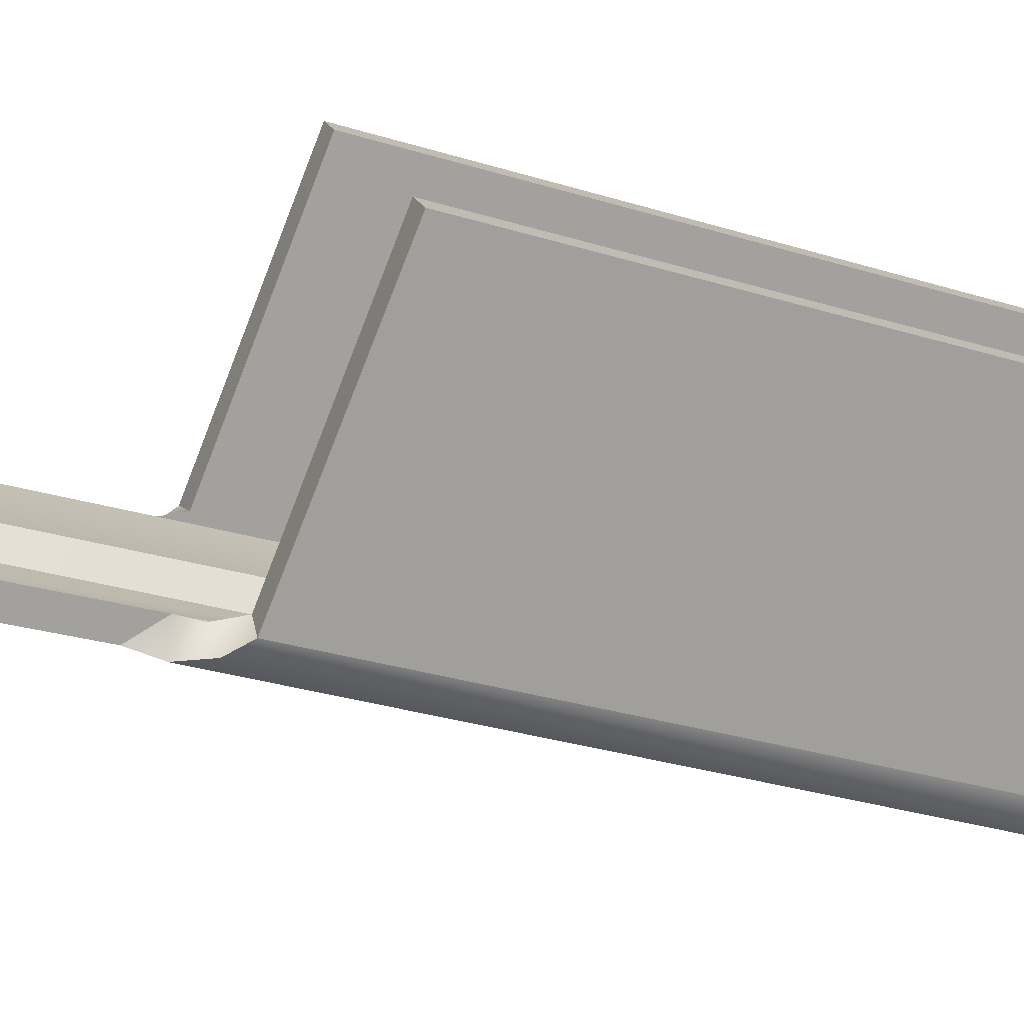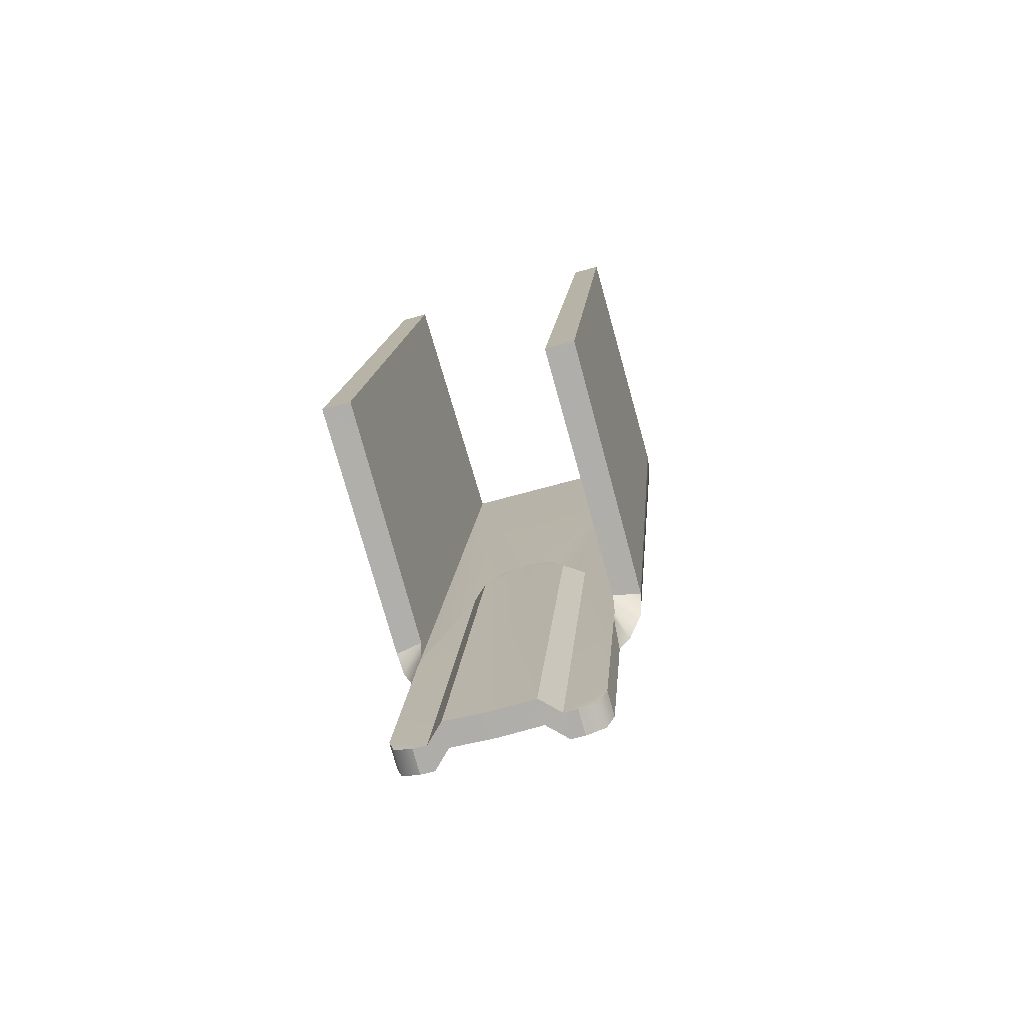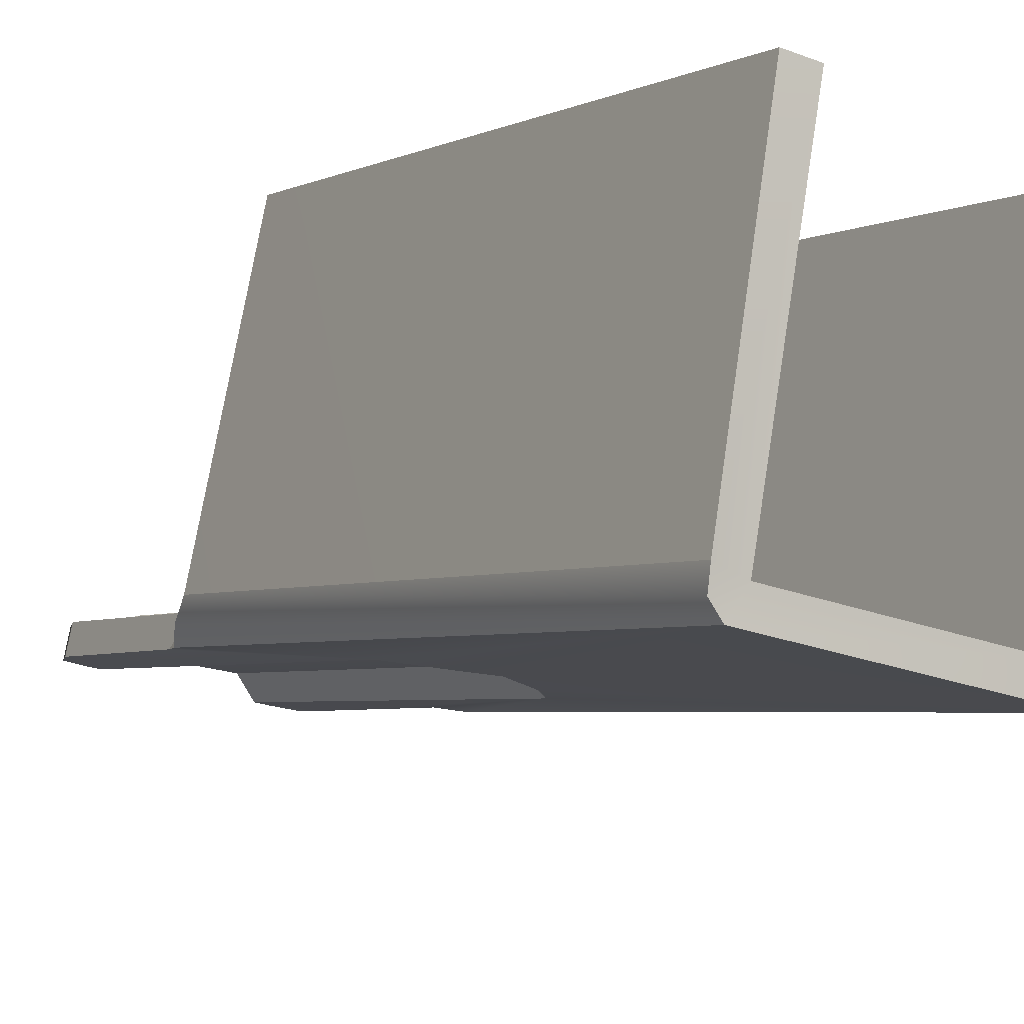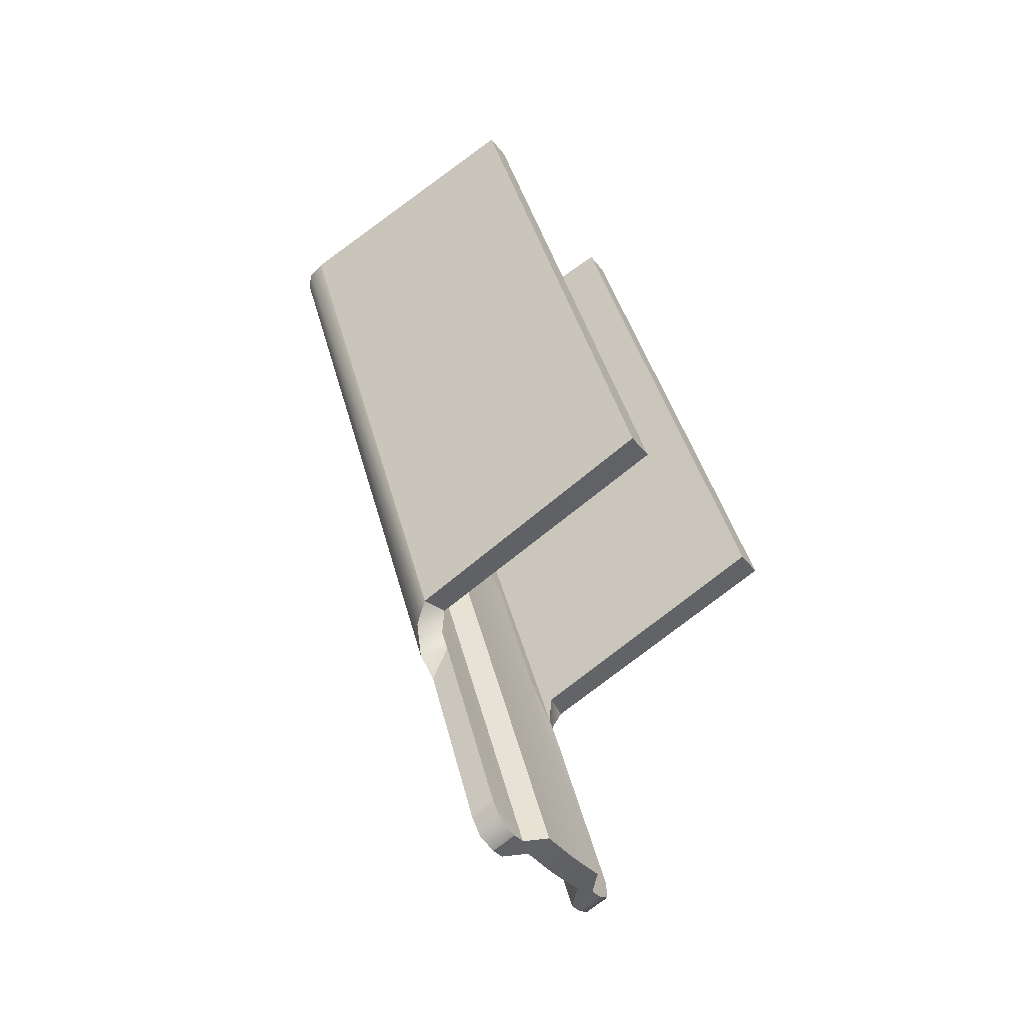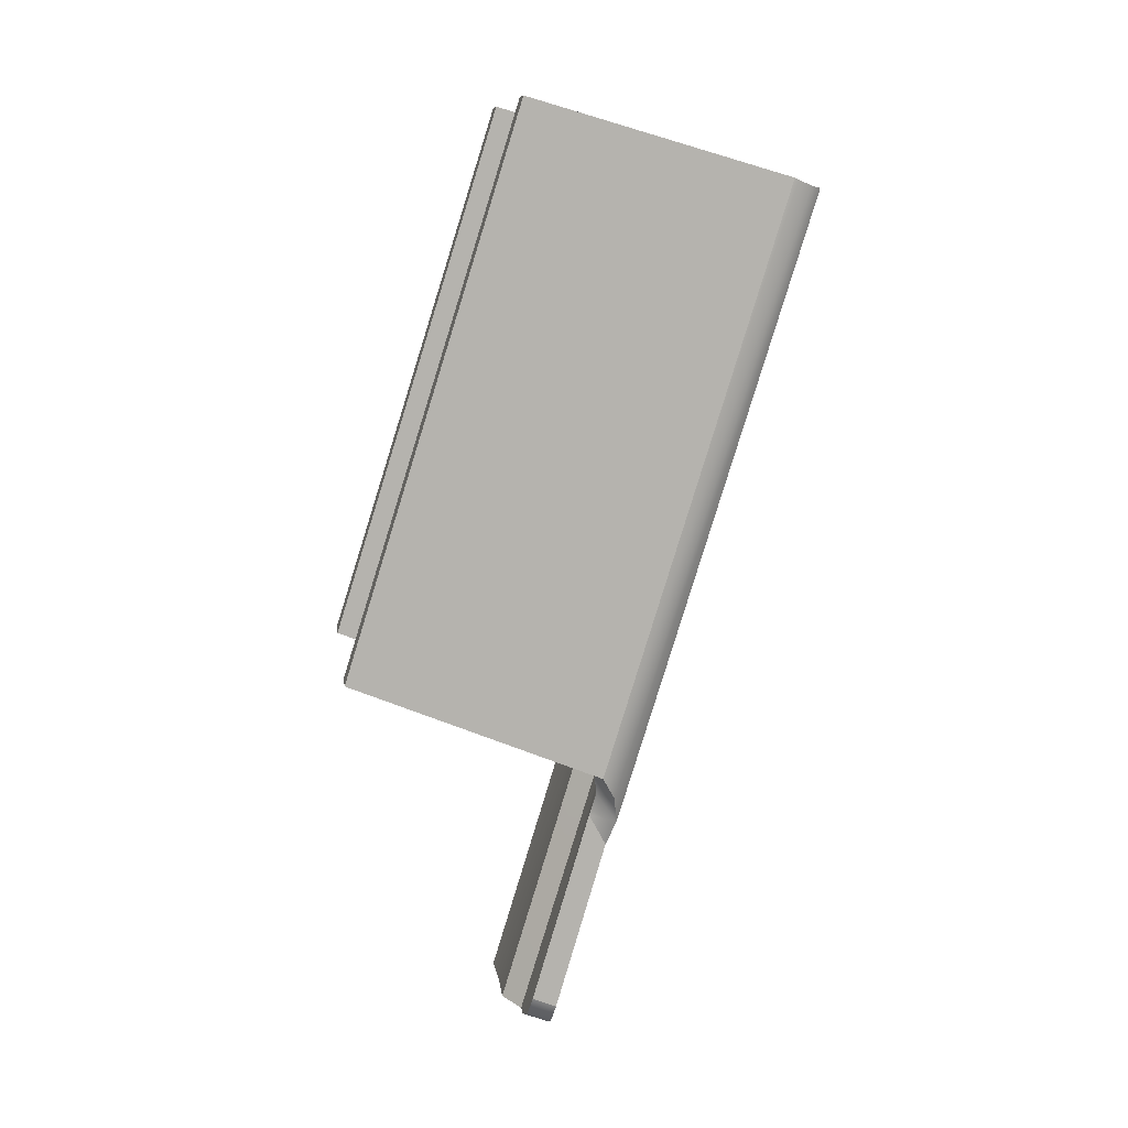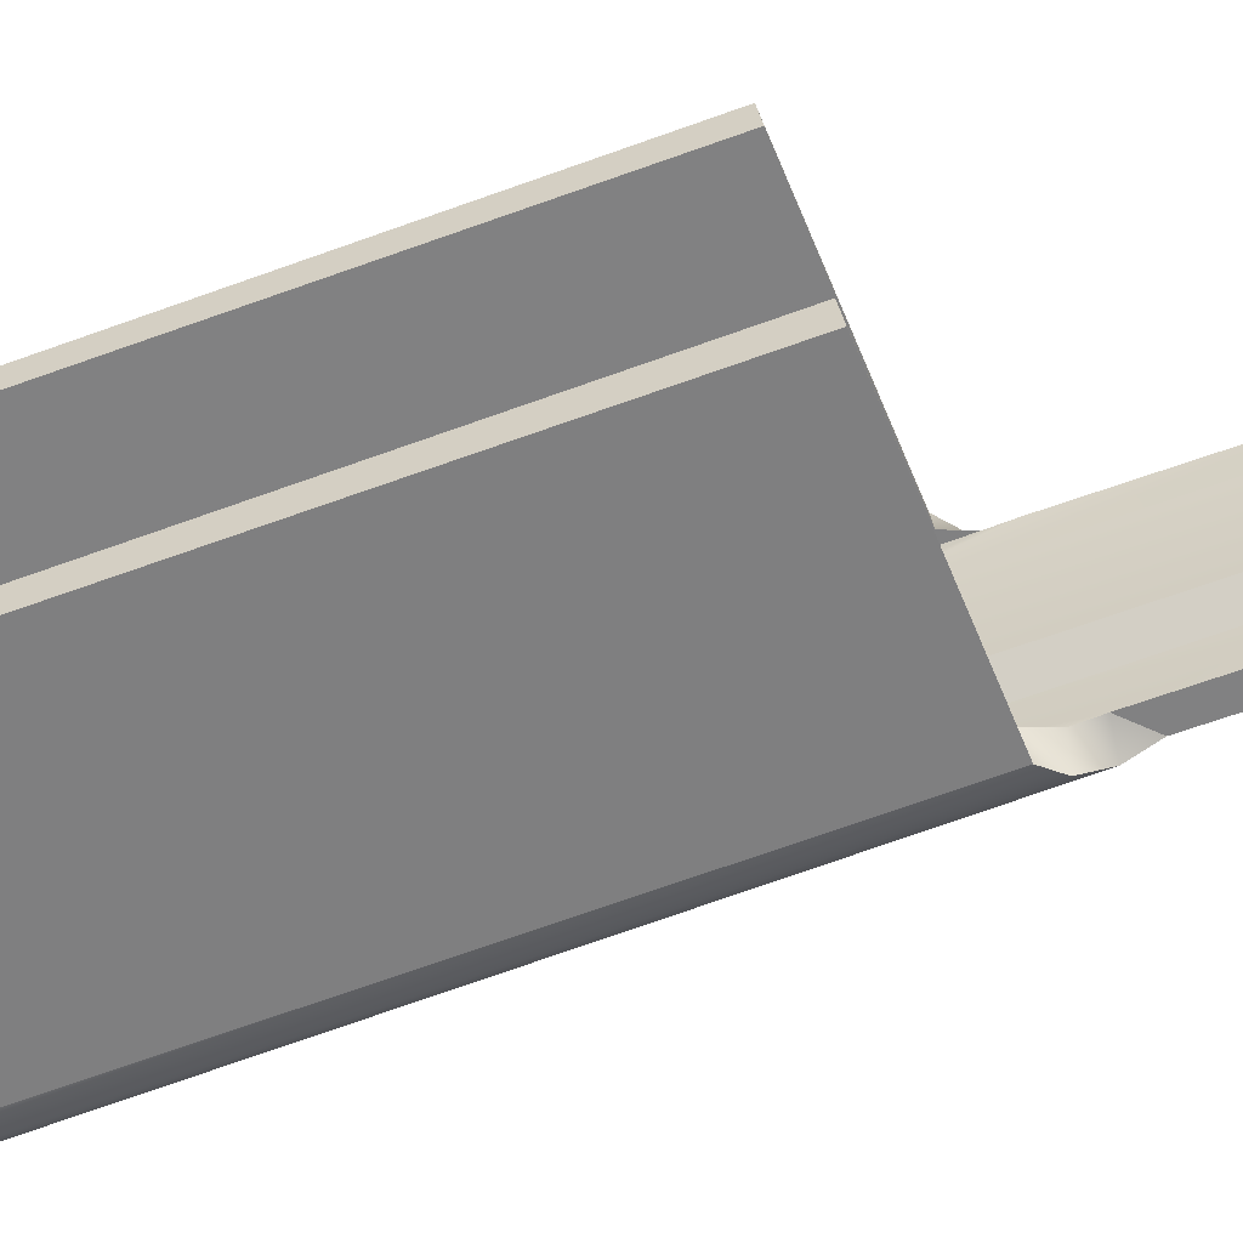
<metadata>
{"format":"obj","ext":"obj","renderer":"f3d","projection":"perspective","resolution":1024,"background":"white","views":[{"elev":17.6,"azim":-105.4,"up":"+Y"},{"elev":-58.0,"azim":-163.1,"up":"+Z"},{"elev":-23.8,"azim":-32.6,"up":"+Y"},{"elev":-37.1,"azim":122.7,"up":"+Z"},{"elev":10.4,"azim":-97.9,"up":"+Z"},{"elev":30.0,"azim":82.6,"up":"+Y"}]}
</metadata>
<code>
g ak105_release_LOD0
v 0.004959 0.01032 -0.06258
v 0.003759 0.01052 -0.06248
v 0.004759 0.009819 -0.06348
v 0.003759 0.01042 -0.06358
v 0.004159 0.009619 -0.06468
v 0.003759 0.01072 -0.06448
v 0.003759 0.01002 -0.06578
v -0.006241 0.01032 -0.06258
v -0.006041 0.009819 -0.06348
v -0.005041 0.01052 -0.06248
v -0.005041 0.01042 -0.06358
v -0.005441 0.009619 -0.06468
v -0.005041 0.01072 -0.06448
v -0.005041 0.01002 -0.06578
v -0.006341 0.02082 -0.05828
v -0.005041 0.02082 -0.05828
v -0.006241 0.01352 -0.03518
v -0.005041 0.01352 -0.03518
v -0.006041 0.009819 -0.06348
v -0.006241 0.01032 -0.06258
v -0.006041 0.002019 -0.03858
v -0.006141 0.002719 -0.03828
v -0.005541 0.001519 -0.03868
v -0.005441 0.009619 -0.06468
v -0.006241 0.01352 -0.03518
v -0.005041 0.01352 -0.03518
v -0.006141 0.002719 -0.03828
v -0.005041 0.002519 -0.03838
v -0.006041 0.002019 -0.03858
v -0.005541 0.001519 -0.03868
v 0.003759 0.002519 -0.03838
v 0.004259 0.001519 -0.03868
v 0.004759 0.002019 -0.03858
v 0.004859 0.002719 -0.03828
v 0.003759 0.01352 -0.03518
v 0.004959 0.01352 -0.03518
v 0.003759 0.02082 -0.05828
v 0.003759 0.01052 -0.06248
v 0.005059 0.02082 -0.05828
v 0.004959 0.01032 -0.06258
v -0.006241 0.01032 -0.06258
v -0.006341 0.02082 -0.05828
v -0.006141 0.002719 -0.03828
v -0.006241 0.01352 -0.03518
v 0.005059 0.02082 -0.05828
v 0.004959 0.01352 -0.03518
v 0.003759 0.02082 -0.05828
v 0.003759 0.01352 -0.03518
v 0.004759 0.009819 -0.06348
v 0.004759 0.002019 -0.03858
v 0.004959 0.01032 -0.06258
v 0.004859 0.002719 -0.03828
v 0.004259 0.001519 -0.03868
v 0.004159 0.009619 -0.06468
v 0.004959 0.01032 -0.06258
v 0.004859 0.002719 -0.03828
v 0.005059 0.02082 -0.05828
v 0.004959 0.01352 -0.03518
v -0.005041 0.02082 -0.05828
v -0.006341 0.02082 -0.05828
v -0.005041 0.01052 -0.06248
v -0.006241 0.01032 -0.06258
v -0.003941 0.01242 -0.07398
v -0.003941 0.01342 -0.07358
v -0.004741 0.01232 -0.07368
v -0.004741 0.01332 -0.07328
v -0.005041 0.01212 -0.07288
v -0.005041 0.01312 -0.07248
v 0.0008595 0.006719 -0.05558
v 0.0004595 0.007719 -0.05618
v -0.0006405 0.006619 -0.05498
v -0.0006405 0.007619 -0.05588
v -0.001741 0.007719 -0.05618
v -0.002141 0.006719 -0.05558
v -0.003341 0.007219 -0.05708
v -0.002541 0.008219 -0.05758
v 0.002059 0.007219 -0.05708
v 0.001259 0.008219 -0.05758
v 0.002659 0.01242 -0.07398
v 0.003459 0.01232 -0.07368
v 0.002659 0.01342 -0.07358
v 0.003459 0.01332 -0.07328
v 0.003759 0.01212 -0.07288
v 0.003759 0.01312 -0.07248
v 0.0004595 0.007719 -0.05618
v 0.001259 0.008219 -0.05758
v -0.0006405 0.007619 -0.05588
v 0.001259 0.01315 -0.07372
v -0.0006405 0.0131 -0.07373
v -0.002541 0.008219 -0.05758
v -0.001741 0.007719 -0.05618
v -0.002541 0.01315 -0.07372
v 0.003759 0.01052 -0.06248
v 0.003759 0.002519 -0.03838
v 0.003759 0.01042 -0.06358
v 0.003759 0.02082 -0.05828
v 0.003759 0.01352 -0.03518
v -0.005041 0.01052 -0.06248
v -0.005041 0.01042 -0.06358
v -0.005041 0.002519 -0.03838
v -0.005041 0.02082 -0.05828
v -0.005041 0.01352 -0.03518
v -0.005041 0.01212 -0.07288
v -0.005041 0.01312 -0.07248
v -0.005041 0.01002 -0.06578
v -0.005041 0.01072 -0.06448
v 0.003759 0.01212 -0.07288
v 0.003759 0.01002 -0.06578
v 0.003759 0.01312 -0.07248
v 0.003759 0.01072 -0.06448
v 0.003759 0.01312 -0.07248
v 0.002659 0.01342 -0.07358
v 0.003459 0.01332 -0.07328
v 0.002059 0.01342 -0.07358
v 0.003759 0.01072 -0.06448
v 0.002059 0.008219 -0.05668
v 0.003759 0.01042 -0.06358
v 0.003759 0.002519 -0.03838
v 0.001459 0.007819 -0.05558
v 0.0002592 0.007619 -0.05478
v -0.0006408 0.007619 -0.05458
v -0.0006405 0.002519 -0.03838
v -0.005041 0.002519 -0.03838
v -0.001541 0.007619 -0.05478
v -0.002741 0.007819 -0.05558
v -0.003341 0.008219 -0.05668
v -0.005041 0.01042 -0.06358
v -0.005041 0.01072 -0.06448
v -0.005041 0.01312 -0.07248
v -0.003341 0.01342 -0.07358
v -0.003941 0.01342 -0.07358
v -0.004741 0.01332 -0.07328
v -0.002141 0.006719 -0.05558
v -0.005541 0.001519 -0.03868
v -0.0006405 0.006619 -0.05498
v -0.003341 0.007219 -0.05708
v -0.005441 0.009619 -0.06468
v -0.005041 0.01002 -0.06578
v -0.0006405 0.001519 -0.03868
v 0.004259 0.001519 -0.03868
v 0.0008595 0.006719 -0.05558
v 0.002059 0.007219 -0.05708
v 0.004159 0.009619 -0.06468
v 0.003759 0.01002 -0.06578
v 0.003759 0.01212 -0.07288
v 0.002059 0.01242 -0.07398
v 0.002659 0.01242 -0.07398
v 0.003459 0.01232 -0.07368
v -0.003341 0.01242 -0.07398
v -0.005041 0.01212 -0.07288
v -0.003941 0.01242 -0.07398
v -0.004741 0.01232 -0.07368
v 0.001459 0.007819 -0.05558
v 0.0002592 0.007619 -0.05478
v 0.0004592 0.008719 -0.05578
v 0.002059 0.008219 -0.05668
v 0.001259 0.009219 -0.05718
v -0.0006408 0.008619 -0.05548
v -0.0006408 0.007619 -0.05458
v -0.001541 0.007619 -0.05478
v -0.001741 0.008719 -0.05578
v -0.002741 0.007819 -0.05558
v -0.002541 0.009219 -0.05718
v -0.003341 0.008219 -0.05668
v 0.002059 0.01242 -0.07398
v 0.002059 0.01342 -0.07358
v 0.001259 0.01315 -0.07372
v 0.001259 0.01415 -0.07332
v 0.002659 0.01242 -0.07398
v 0.002659 0.01342 -0.07358
v -0.0006405 0.0141 -0.07333
v -0.0006405 0.0131 -0.07373
v -0.002541 0.01315 -0.07372
v -0.002541 0.01415 -0.07332
v -0.003341 0.01342 -0.07358
v -0.003341 0.01242 -0.07398
v -0.003941 0.01342 -0.07358
v -0.003941 0.01242 -0.07398
v 0.001259 0.01415 -0.07332
v 0.002059 0.01342 -0.07358
v 0.001259 0.009219 -0.05718
v 0.002059 0.008219 -0.05668
v -0.001741 0.008719 -0.05578
v -0.002541 0.009219 -0.05718
v -0.0006408 0.008619 -0.05548
v -0.002541 0.01415 -0.07332
v -0.0006405 0.0141 -0.07333
v 0.001259 0.009219 -0.05718
v 0.0004592 0.008719 -0.05578
v 0.001259 0.01415 -0.07332
v -0.002541 0.01415 -0.07332
v -0.002541 0.009219 -0.05718
v -0.003341 0.01342 -0.07358
v -0.003341 0.008219 -0.05668
v -0.002541 0.01315 -0.07372
v -0.003341 0.01242 -0.07398
v -0.002541 0.008219 -0.05758
v -0.003341 0.007219 -0.05708
v 0.001259 0.01315 -0.07372
v 0.001259 0.008219 -0.05758
v 0.002059 0.01242 -0.07398
v 0.002059 0.007219 -0.05708
g ak105_release_LOD0_0
f 3 2 1
f 2 3 4
f 5 4 3
f 4 5 6
f 5 7 6
f 10 9 8
f 9 10 11
f 11 12 9
f 12 11 13
f 12 13 14
f 17 16 15
f 16 17 18
f 21 20 19
f 20 21 22
f 19 23 21
f 23 19 24
f 27 26 25
f 26 27 28
f 29 28 27
f 30 28 29
f 30 31 28
f 31 30 32
f 32 33 31
f 33 34 31
f 34 35 31
f 35 34 36
f 39 38 37
f 38 39 40
f 43 42 41
f 42 43 44
f 47 46 45
f 46 47 48
f 51 50 49
f 50 51 52
f 53 49 50
f 49 53 54
f 57 56 55
f 56 57 58
f 61 60 59
f 60 61 62
f 65 64 63
f 64 65 66
f 67 66 65
f 66 67 68
f 71 70 69
f 70 71 72
f 71 73 72
f 73 71 74
f 75 73 74
f 73 75 76
f 70 77 69
f 77 70 78
f 81 80 79
f 80 81 82
f 82 83 80
f 83 82 84
f 87 86 85
f 86 87 88
f 89 88 87
f 87 90 89
f 90 87 91
f 92 89 90
f 95 94 93
f 94 96 93
f 96 94 97
f 100 99 98
f 101 100 98
f 100 101 102
f 105 104 103
f 104 105 106
f 109 108 107
f 108 109 110
f 113 112 111
f 114 111 112
f 111 114 115
f 116 115 114
f 115 116 117
f 117 116 118
f 116 119 118
f 120 118 119
f 121 118 120
f 122 118 121
f 123 122 121
f 121 124 123
f 124 125 123
f 125 126 123
f 127 123 126
f 126 128 127
f 128 126 129
f 130 129 126
f 129 130 131
f 132 129 131
f 135 134 133
f 133 134 136
f 134 137 136
f 138 136 137
f 134 135 139
f 140 139 135
f 135 141 140
f 141 142 140
f 140 142 143
f 144 143 142
f 144 142 145
f 146 145 142
f 145 146 147
f 148 145 147
f 136 138 149
f 150 149 138
f 149 150 151
f 152 151 150
f 155 154 153
f 156 155 153
f 155 156 157
f 158 154 155
f 154 158 159
f 158 160 159
f 160 158 161
f 160 161 162
f 163 162 161
f 162 163 164
f 167 166 165
f 166 167 168
f 166 169 165
f 169 166 170
f 167 171 168
f 171 167 172
f 173 171 172
f 171 173 174
f 173 175 174
f 175 173 176
f 176 177 175
f 177 176 178
f 181 180 179
f 180 181 182
f 185 184 183
f 184 185 186
f 187 186 185
f 185 188 187
f 188 185 189
f 190 187 188
f 193 192 191
f 192 193 194
f 197 196 195
f 196 197 198
f 201 200 199
f 200 201 202

</code>
